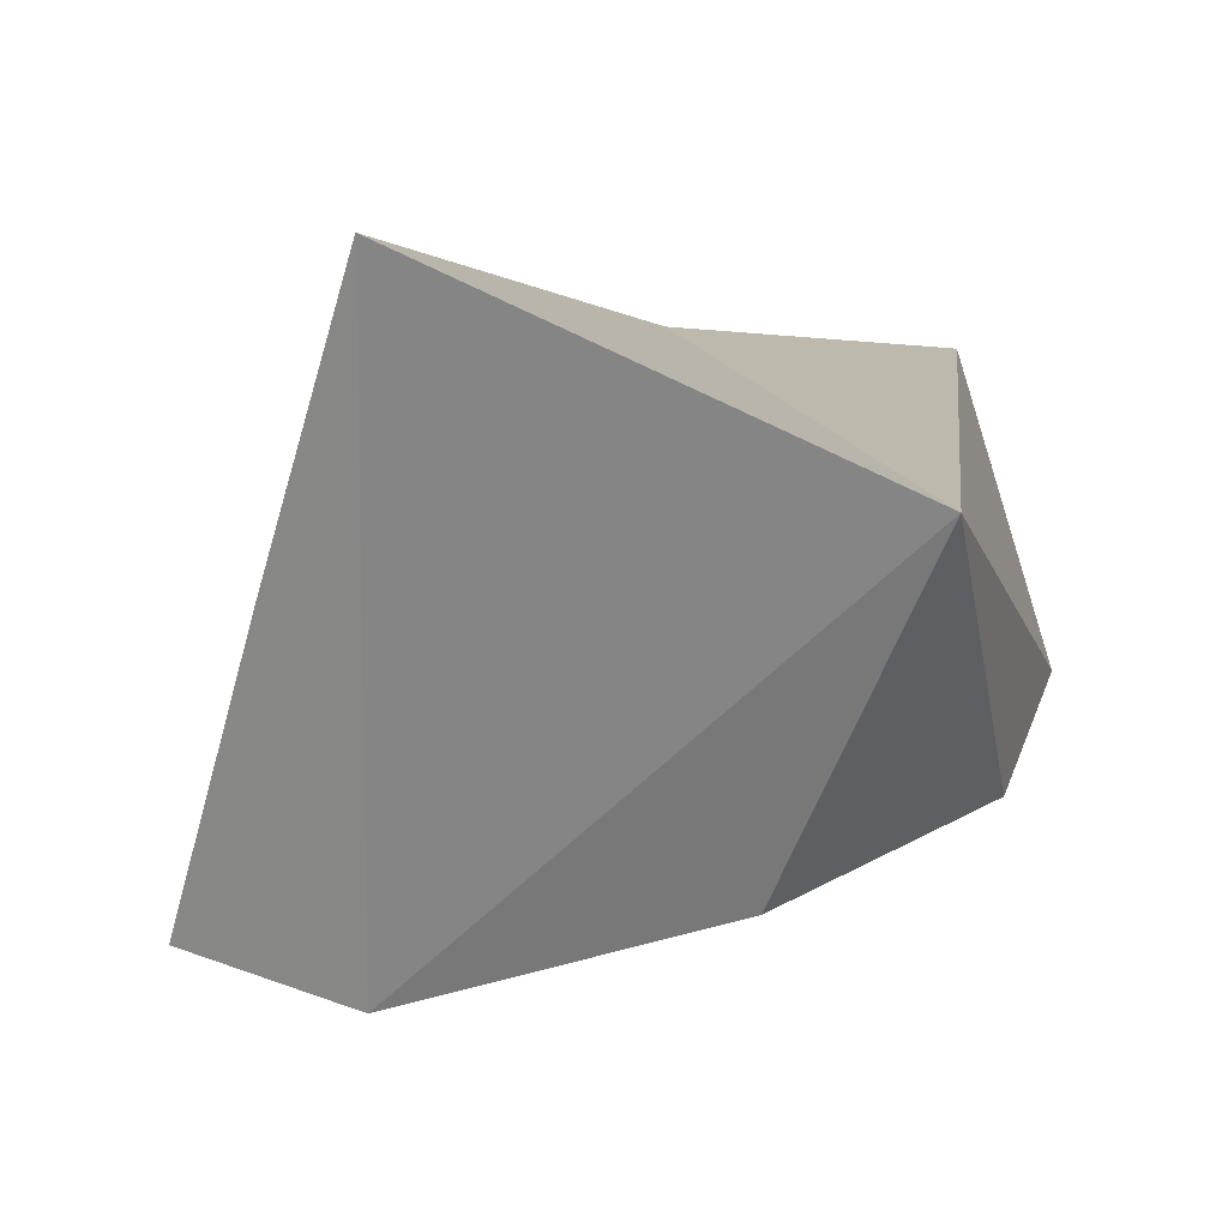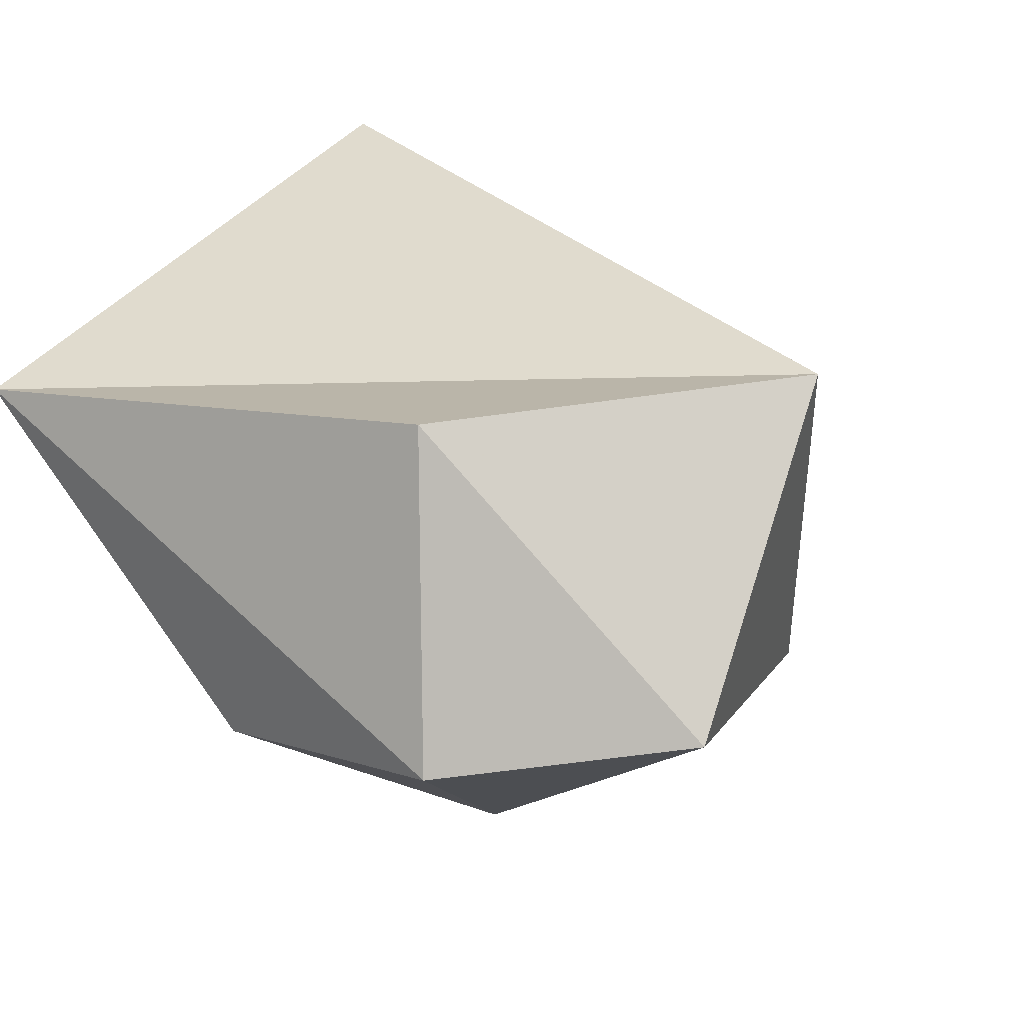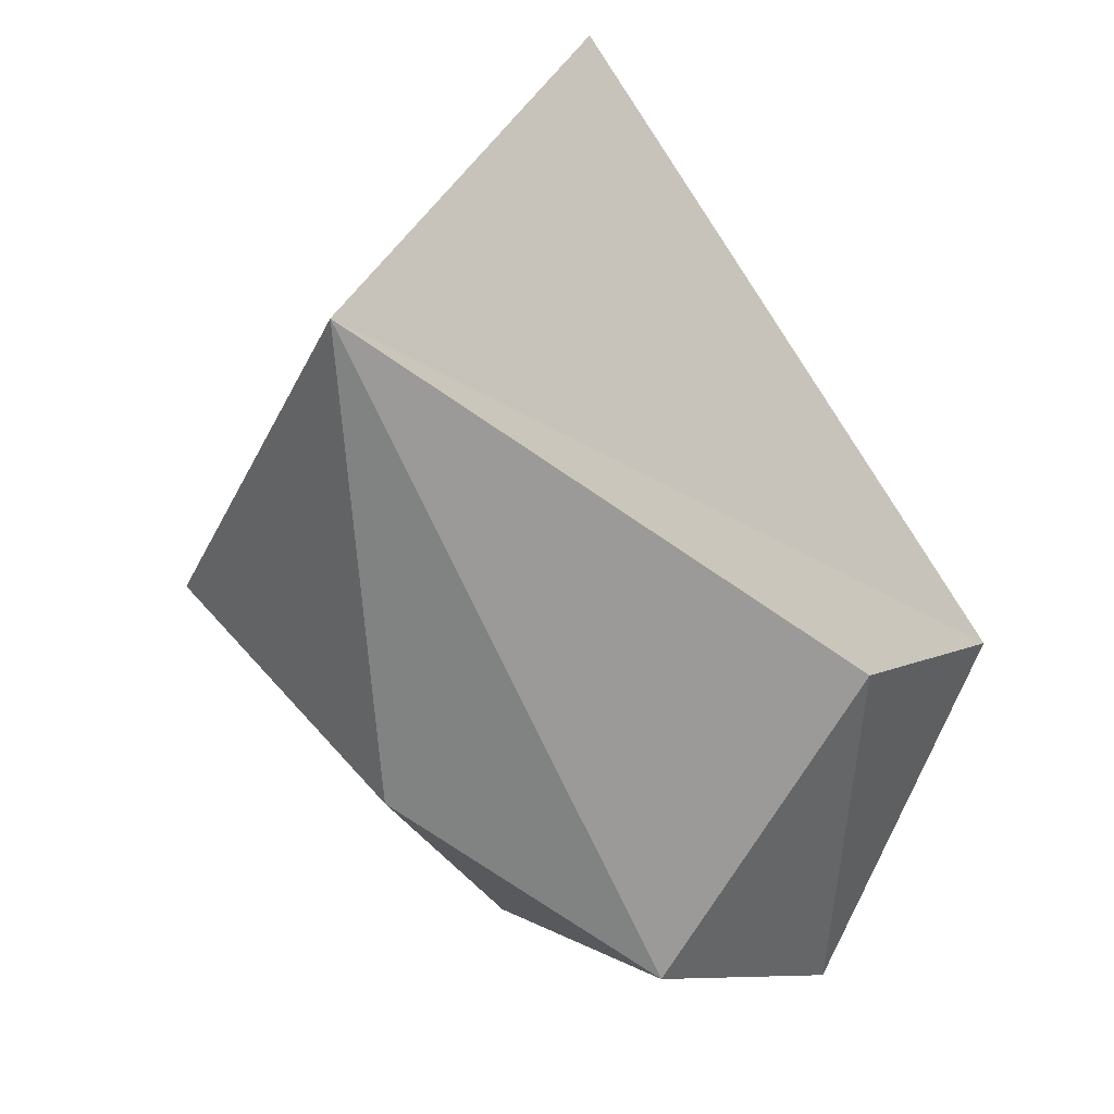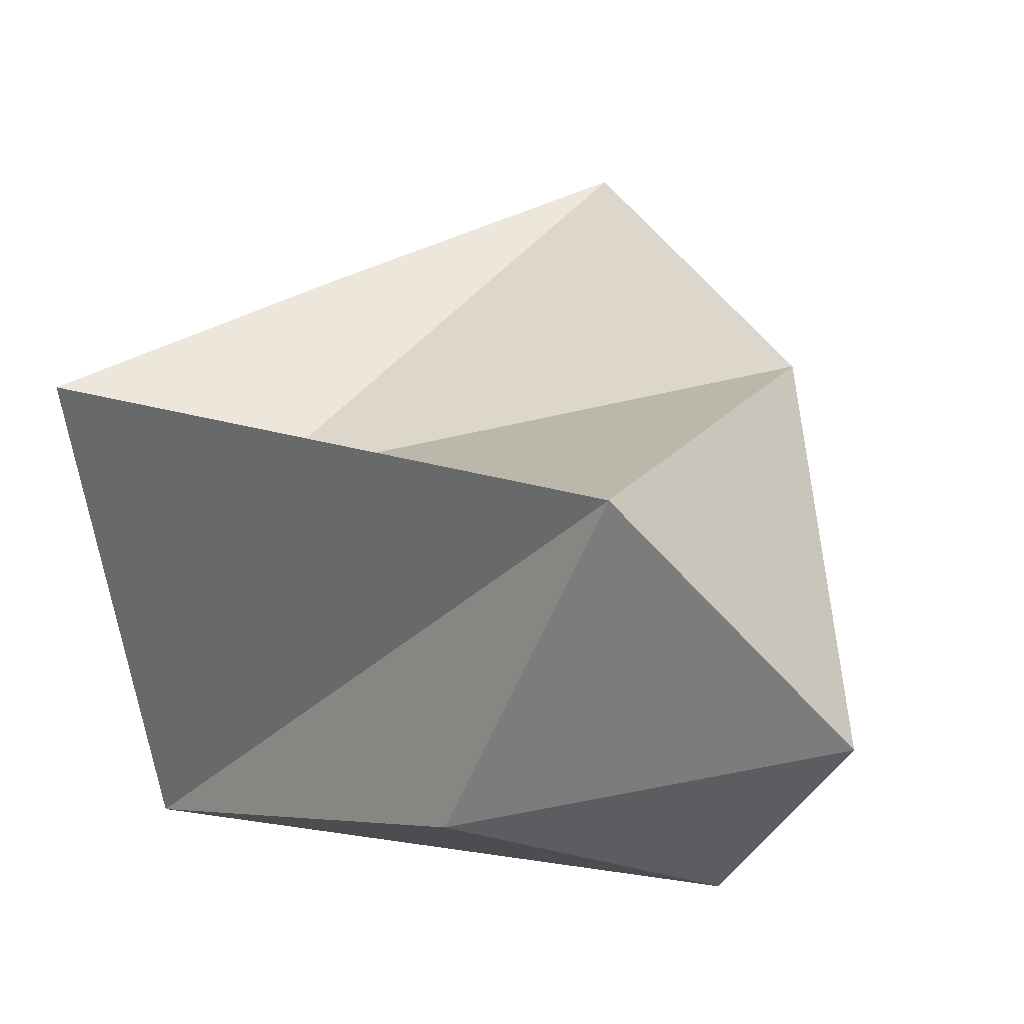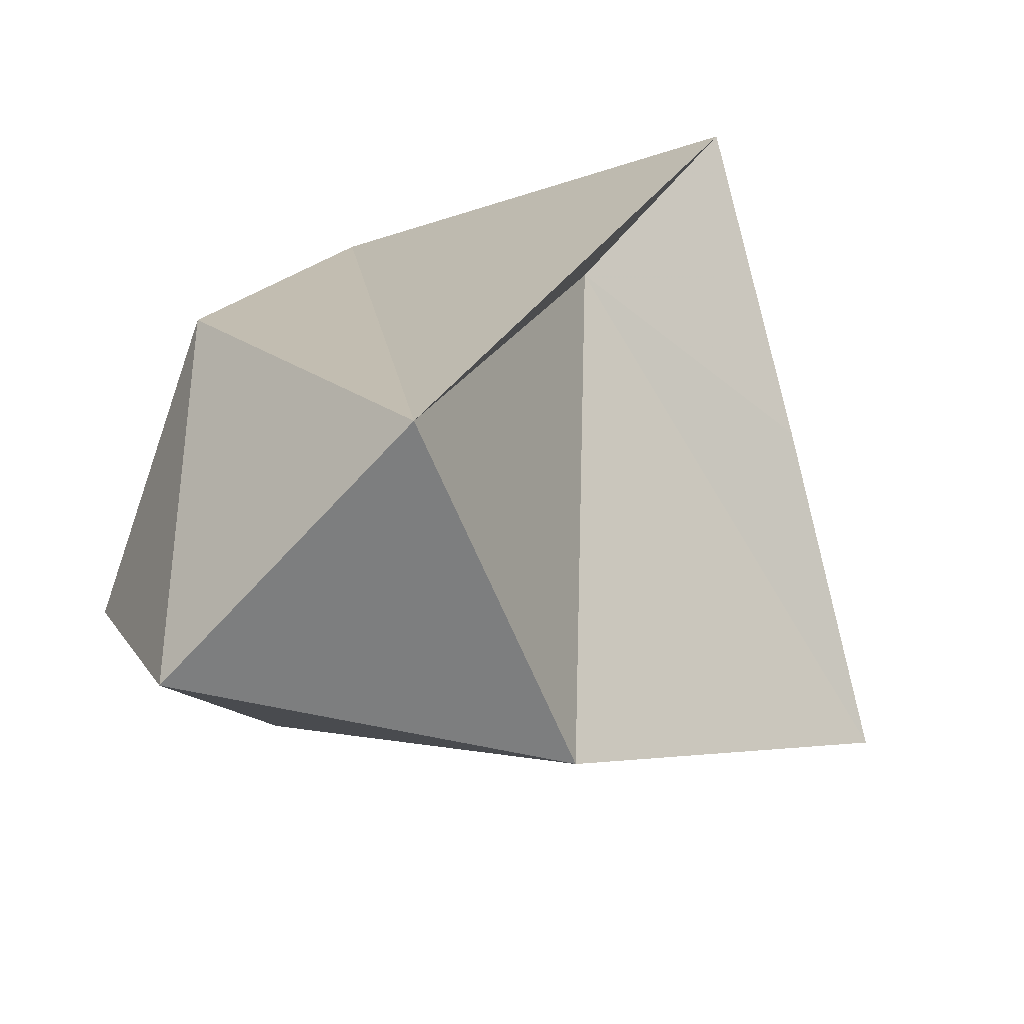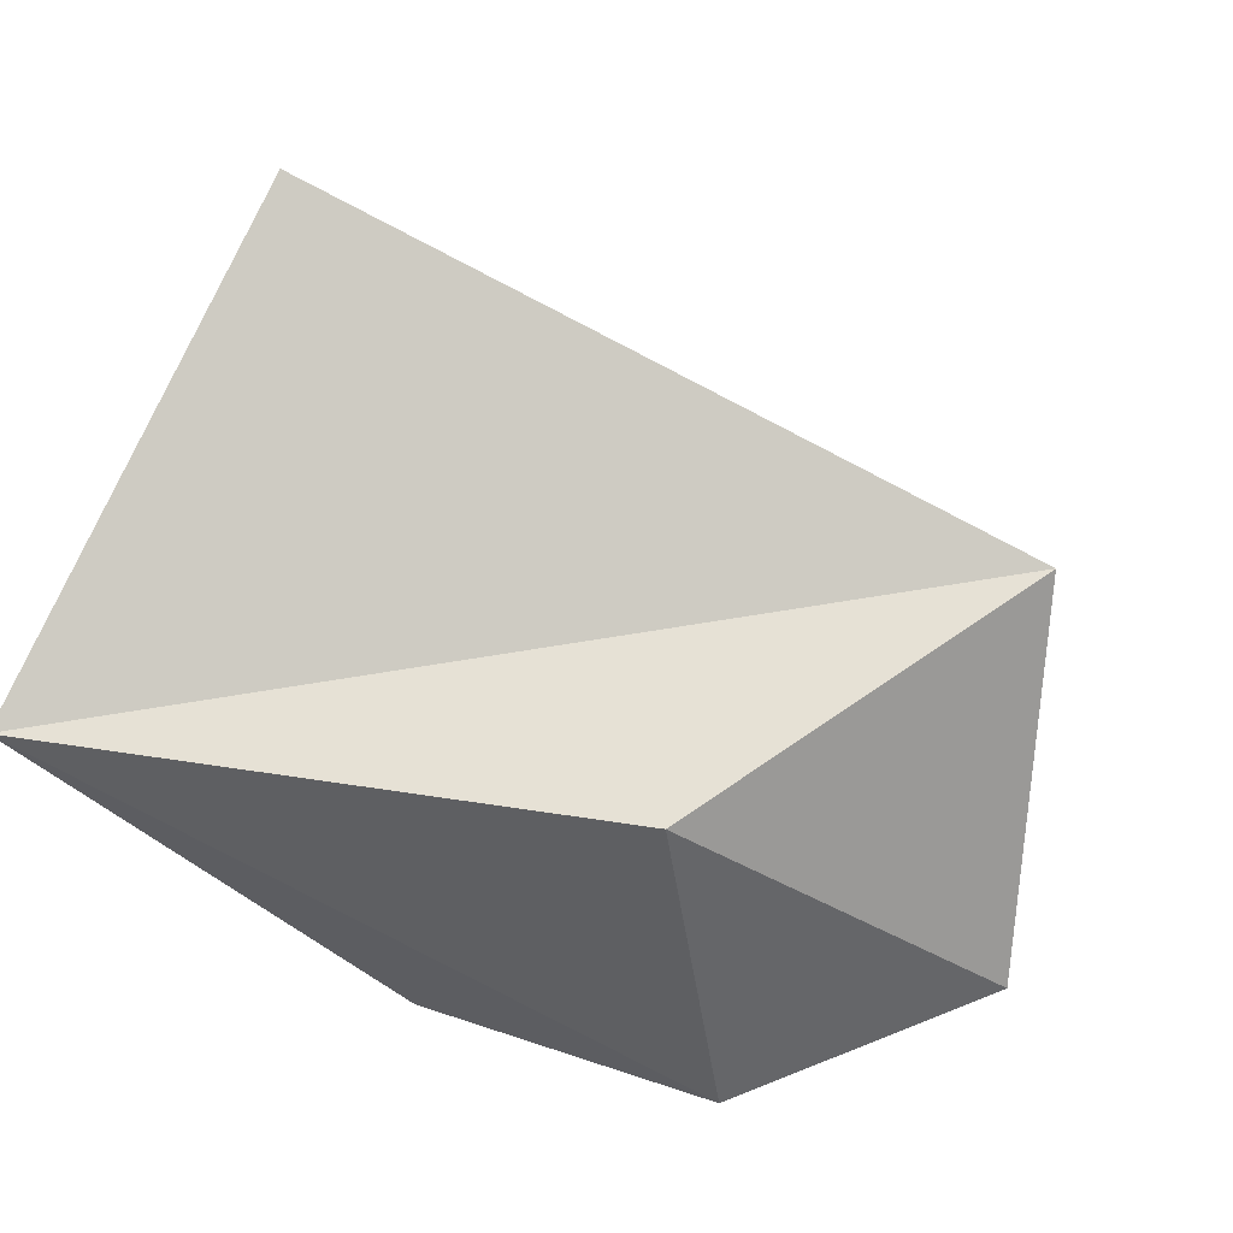
<metadata>
{"format":"obj","ext":"obj","renderer":"f3d","projection":"perspective","resolution":1024,"background":"white","views":[{"elev":7.0,"azim":-77.9,"up":"+Z"},{"elev":25.2,"azim":41.5,"up":"+Z"},{"elev":-60.6,"azim":-49.2,"up":"+Y"},{"elev":2.0,"azim":44.6,"up":"+Y"},{"elev":24.2,"azim":107.9,"up":"+Z"},{"elev":60.4,"azim":19.4,"up":"+Z"}]}
</metadata>
<code>
v 270.8 281.4 70.9
v 271.8 287.1 73.31
v 273 288.6 69.67
v 272.6 283.4 66.85
v 274.2 286 72.03
v 273.9 287.7 65.3
v 274.3 290 65.83
v 275.1 281.3 67.63
v 280.2 285.8 72.27
v 278.5 281 68.45
v 277.5 282.1 72.11
v 277.8 283 66.78
v 279 287.3 67.65
v 280.9 283 68.96
g foo
f 12 8 4
f 12 6 13
f 12 4 6
f 6 7 13
f 12 10 8
f 12 14 10
f 12 13 14
f 8 1 4
f 3 5 7
f 10 1 8
f 9 13 5
f 5 13 7
f 11 1 10
f 11 10 14
f 14 9 11
f 14 13 9
f 2 5 3
f 2 1 9
f 5 2 9
f 9 1 11
f 2 3 7
f 2 7 6
f 1 2 6
f 1 6 4
g

</code>
